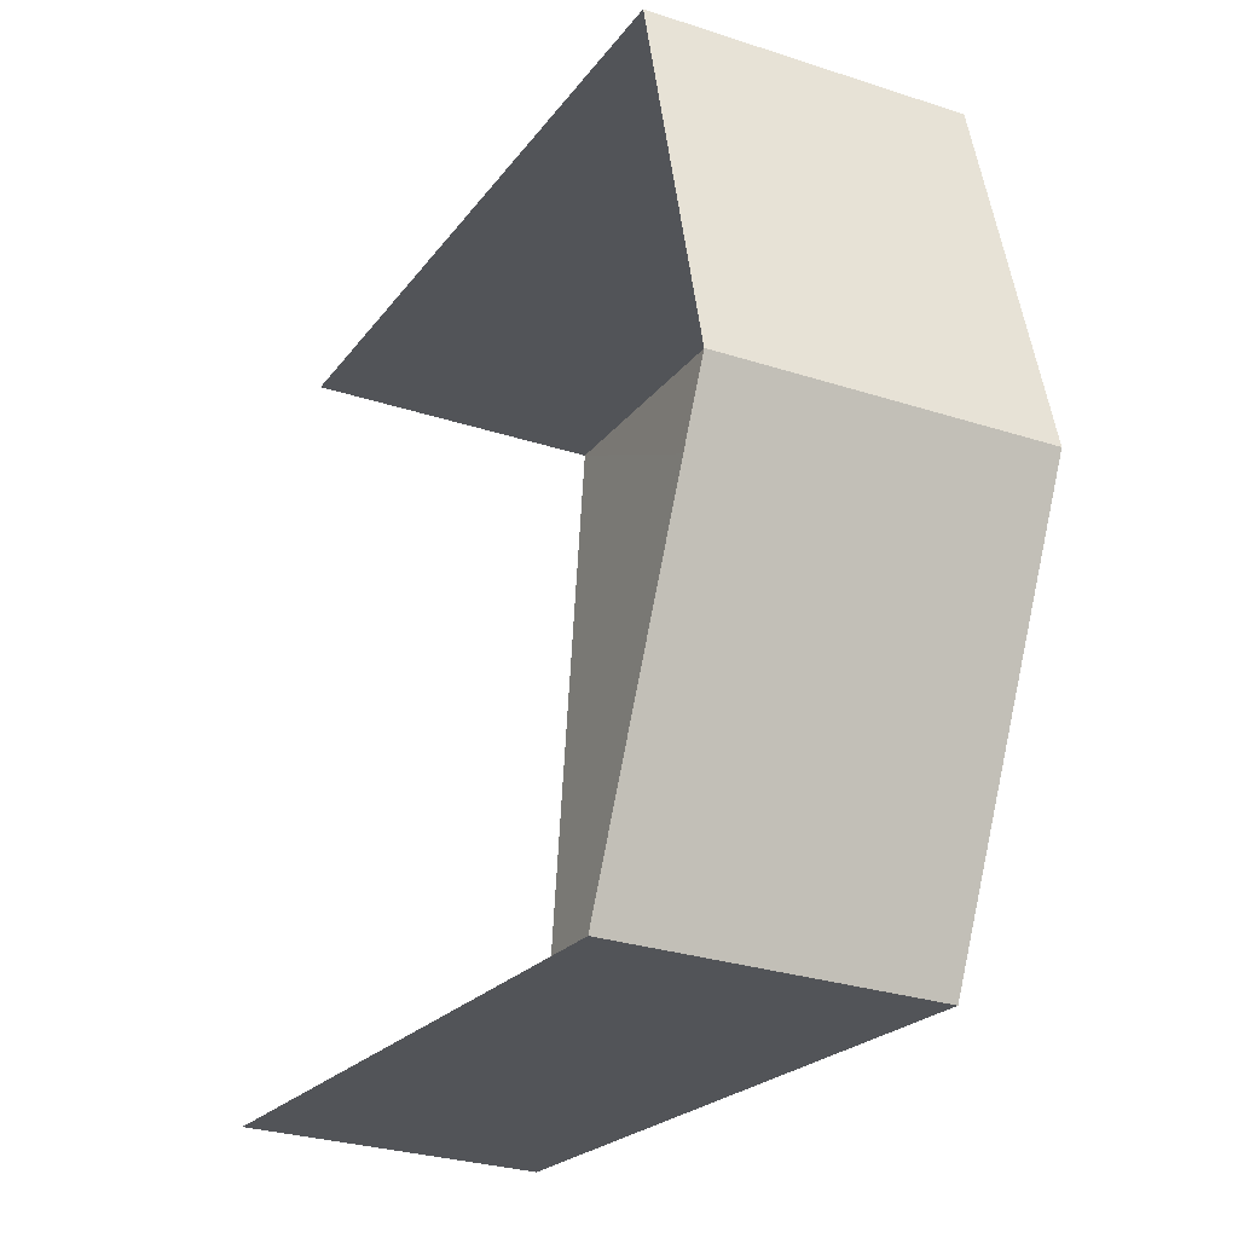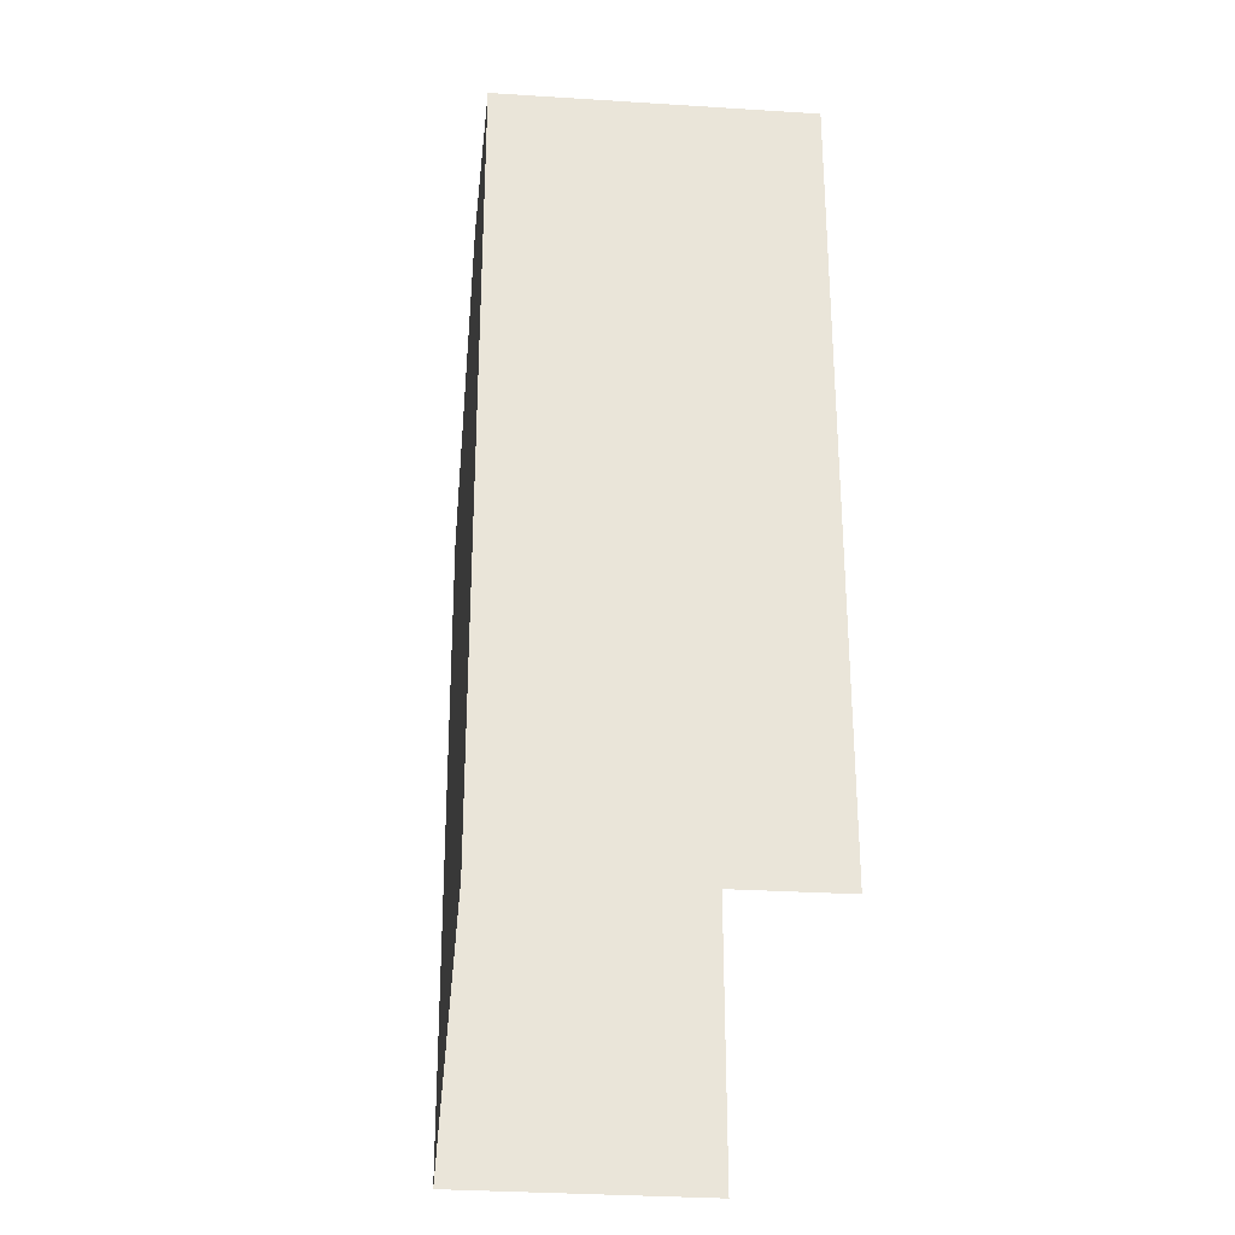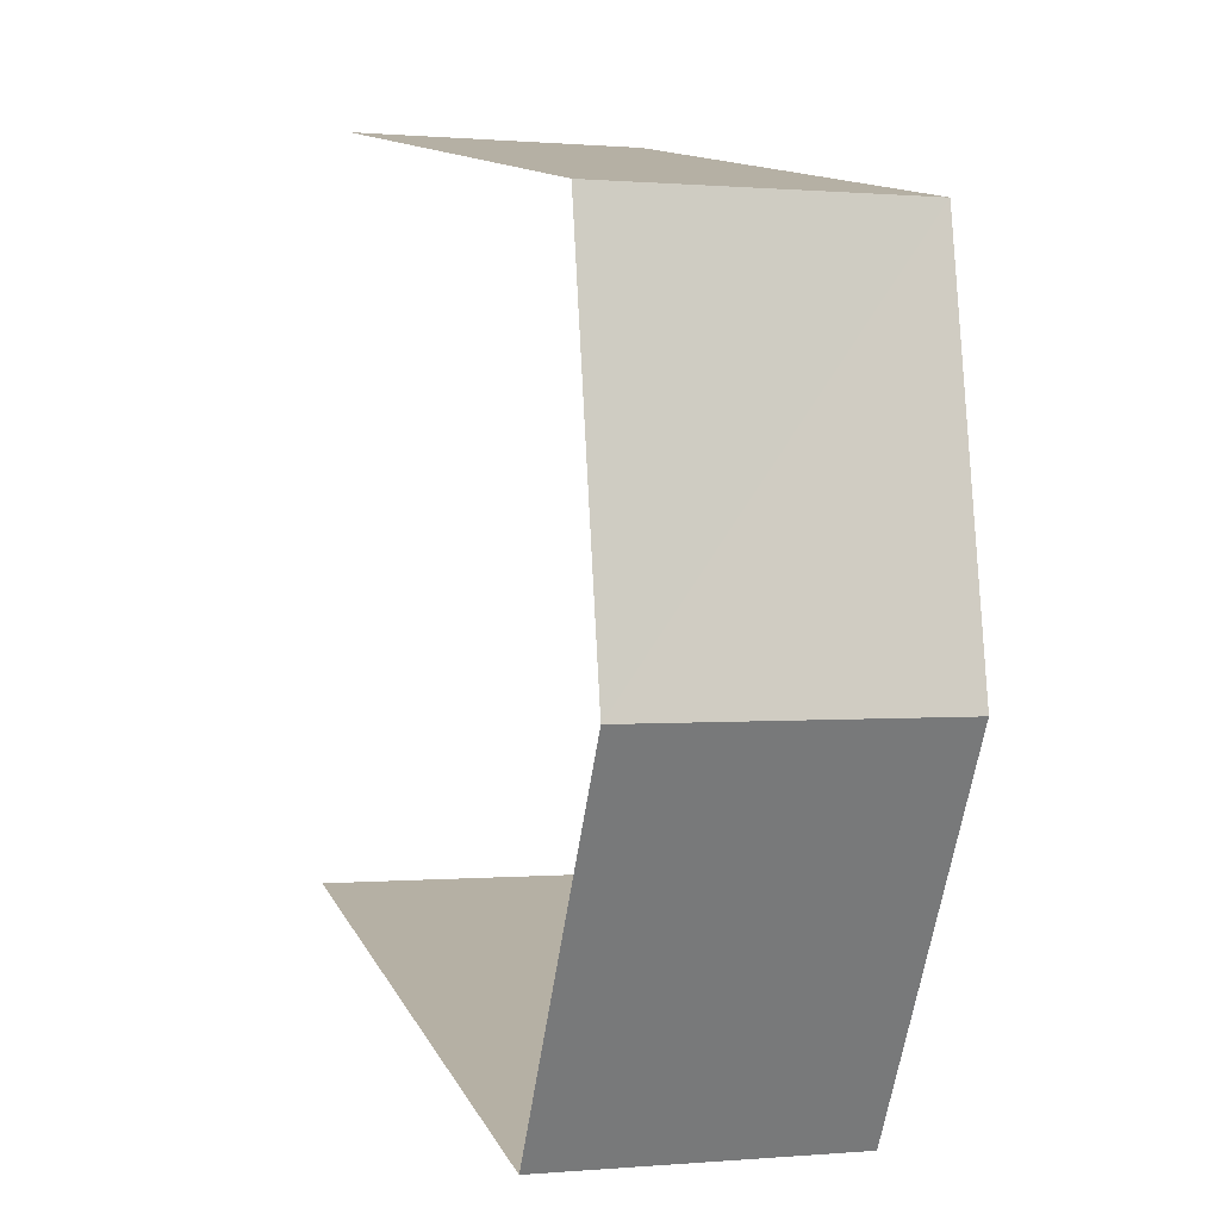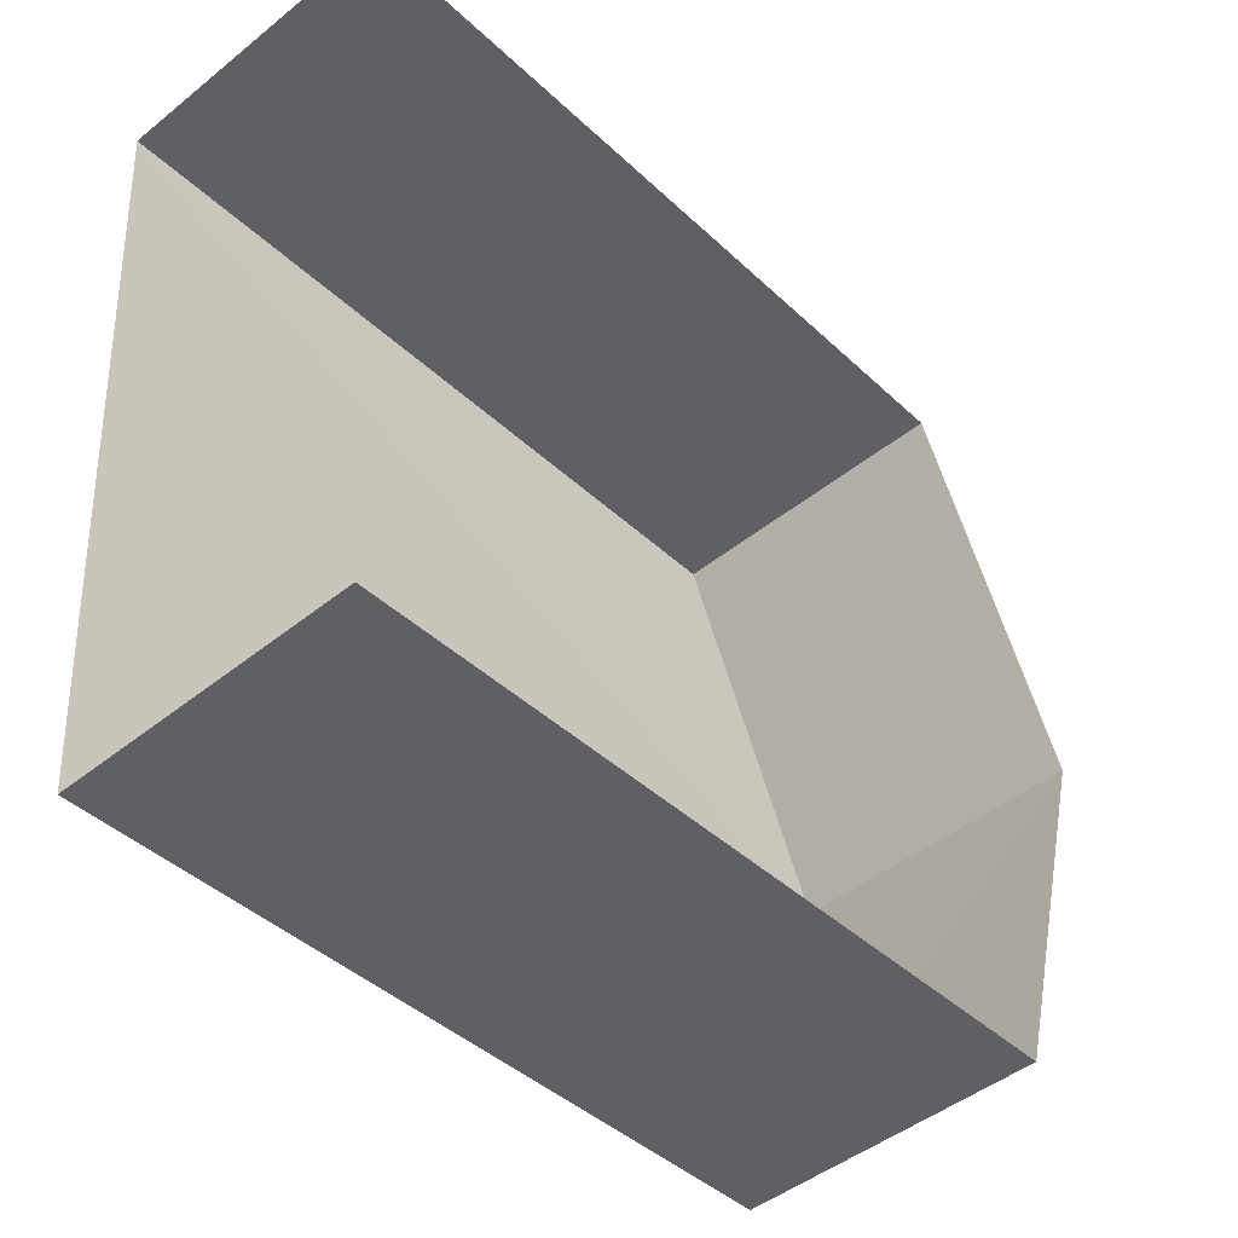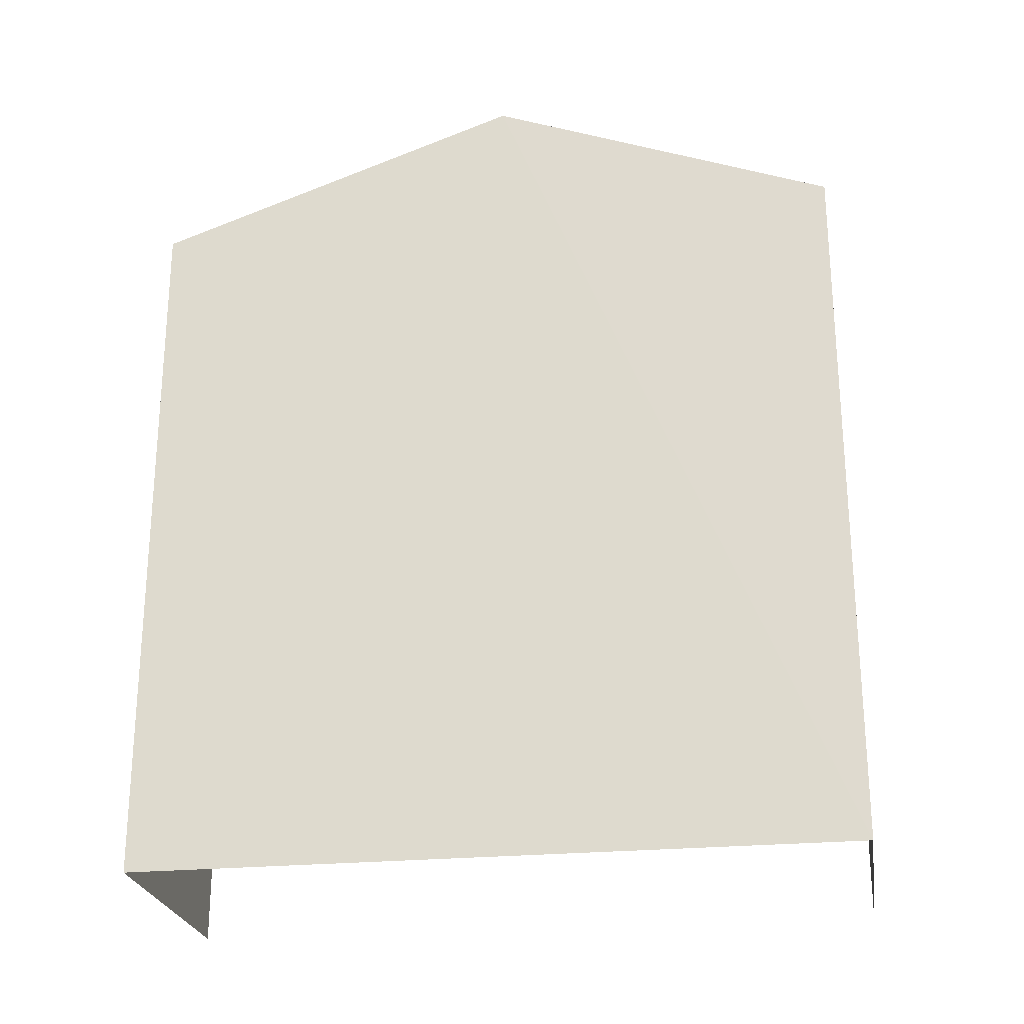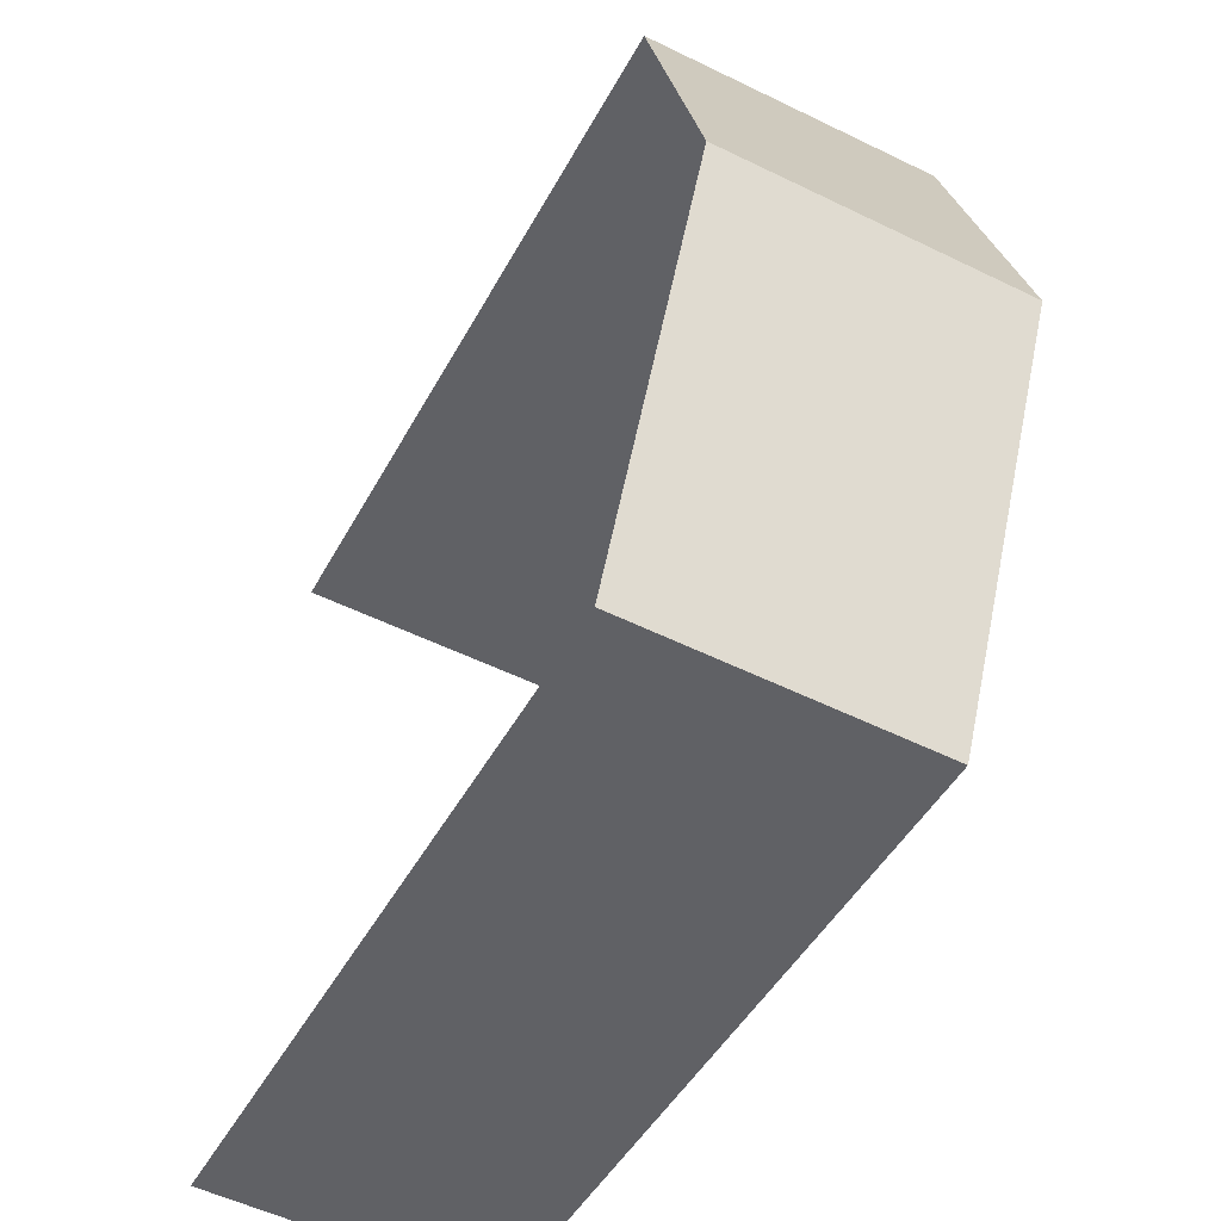
<metadata>
{"format":"obj","ext":"obj","renderer":"f3d","projection":"perspective","resolution":1024,"background":"white","views":[{"elev":-21.2,"azim":-25.4,"up":"+Y"},{"elev":-30.0,"azim":171.2,"up":"+Z"},{"elev":12.4,"azim":-17.3,"up":"+Y"},{"elev":-41.9,"azim":-138.2,"up":"+Y"},{"elev":-24.7,"azim":95.7,"up":"+Z"},{"elev":-46.7,"azim":-27.1,"up":"+Y"}]}
</metadata>
<code>
v -3.733e+05 -1.033e+05 29.59
v -3.733e+05 -1.033e+05 29.59
v -3.733e+05 -1.033e+05 29.59
v -3.733e+05 -1.033e+05 29.59
v -3.733e+05 -1.033e+05 39.41
v -3.733e+05 -1.033e+05 39.41
v -3.733e+05 -1.033e+05 41.22
v -3.733e+05 -1.033e+05 41.22
v -3.733e+05 -1.033e+05 39.41
v -3.733e+05 -1.033e+05 39.41
f 1 2 3
f 1 4 2
f 6 1 7
f 1 3 7
f 3 10 7
f 5 6 7
f 8 5 7
f 7 9 8
f 7 10 9
f 10 3 2
f 9 10 2
f 6 4 1
f 6 5 4
f 9 2 8
f 2 4 8
f 4 5 8

</code>
